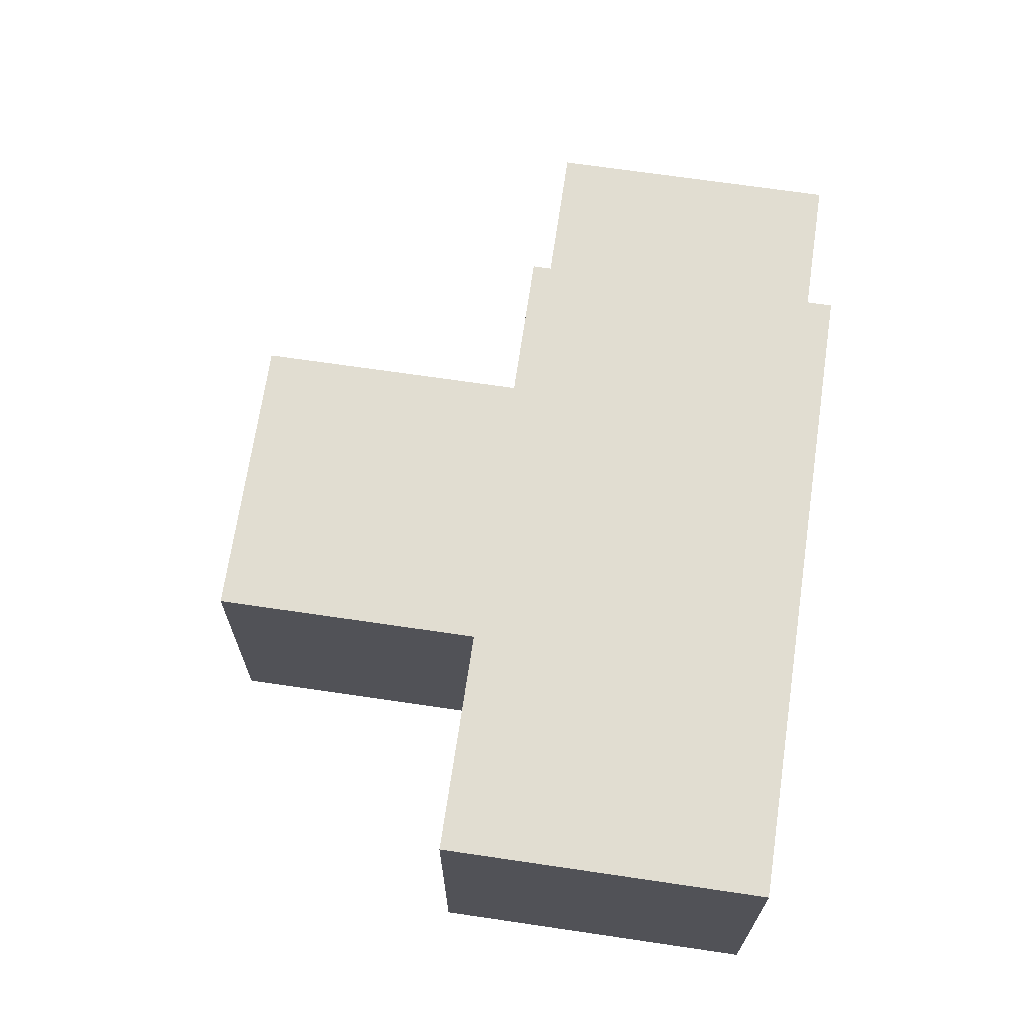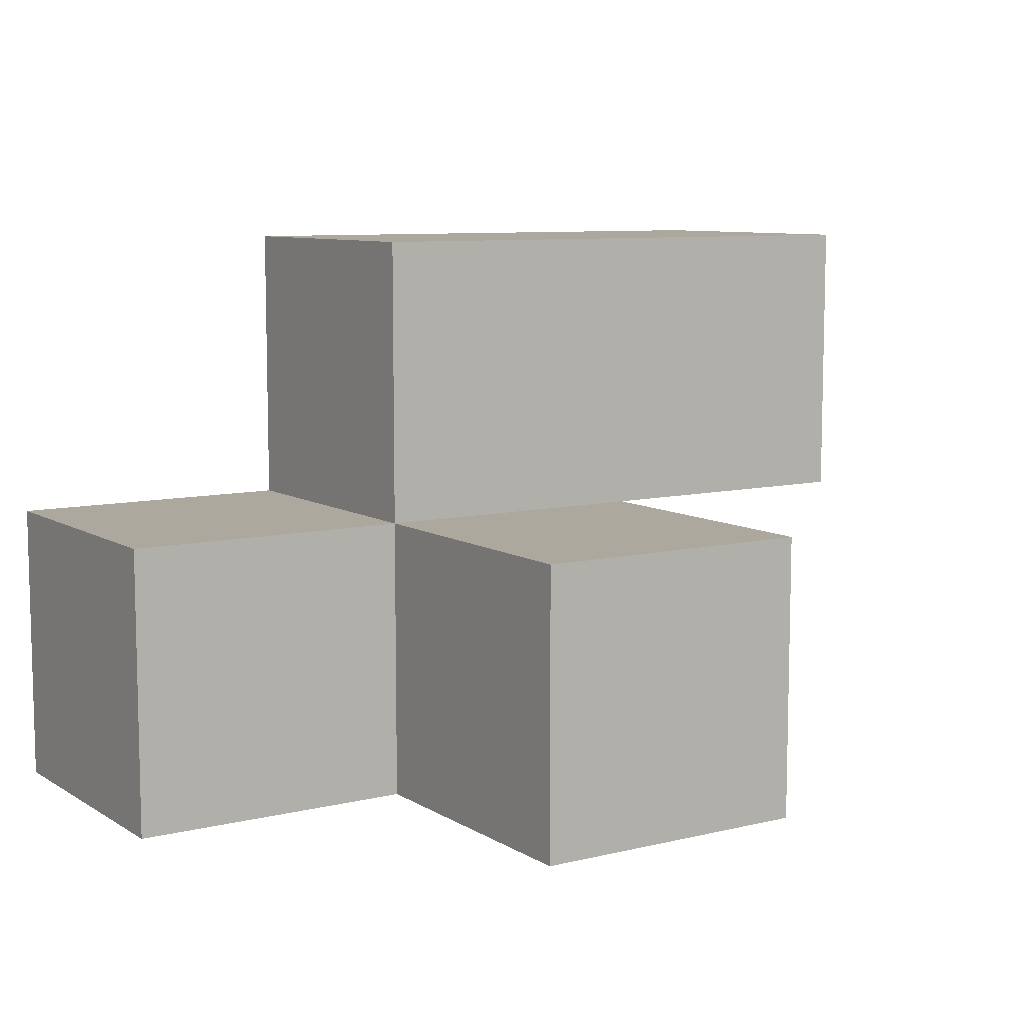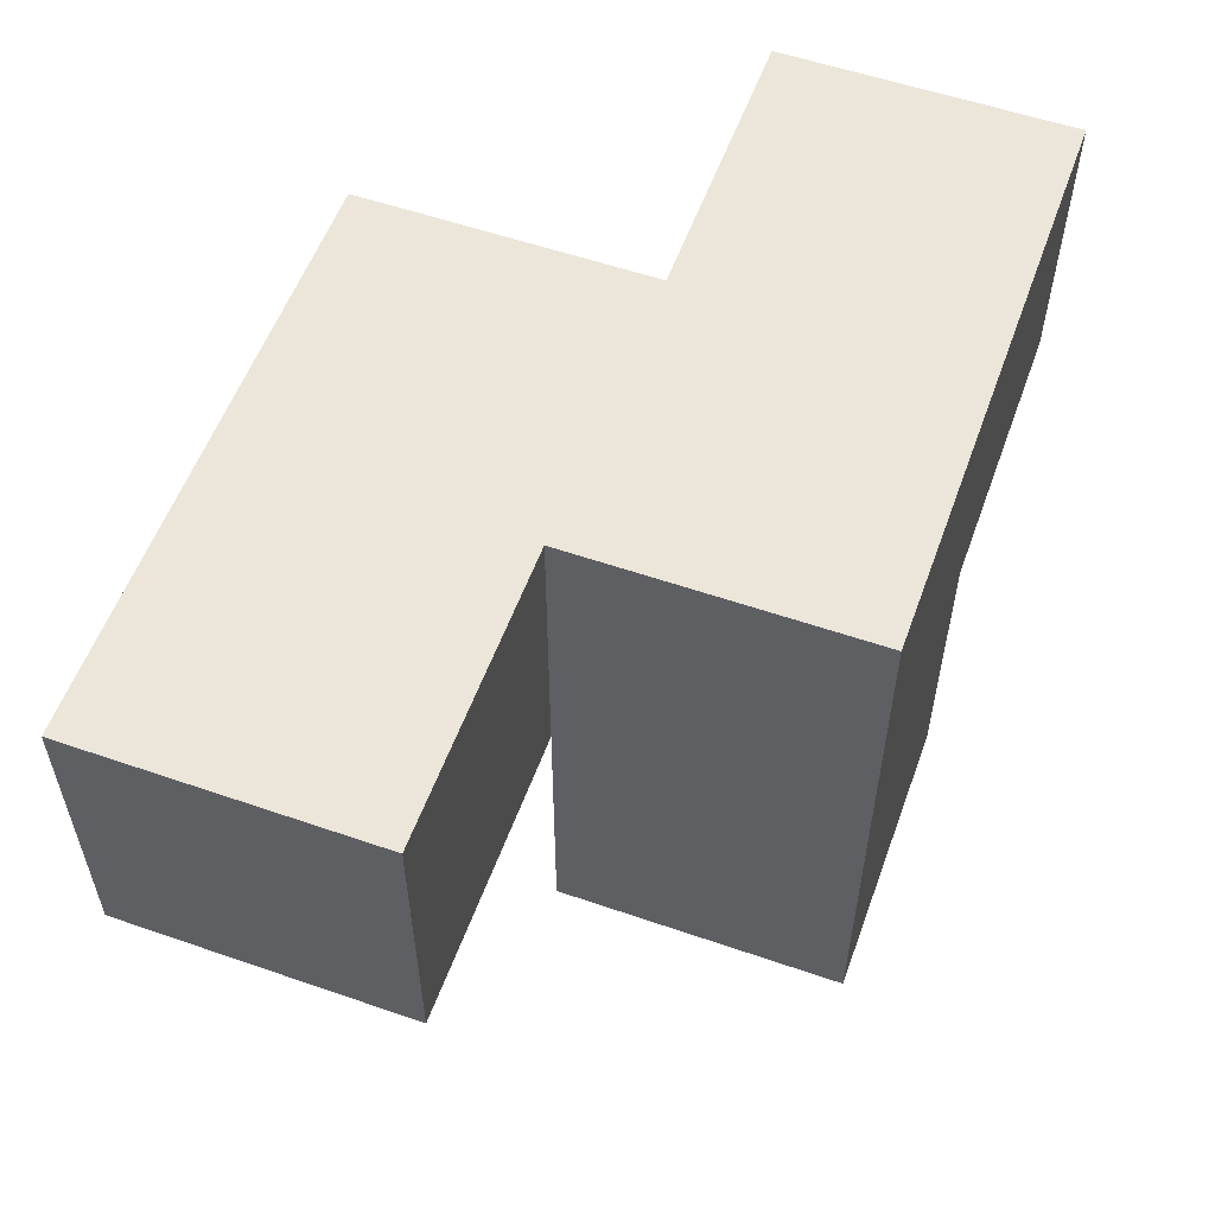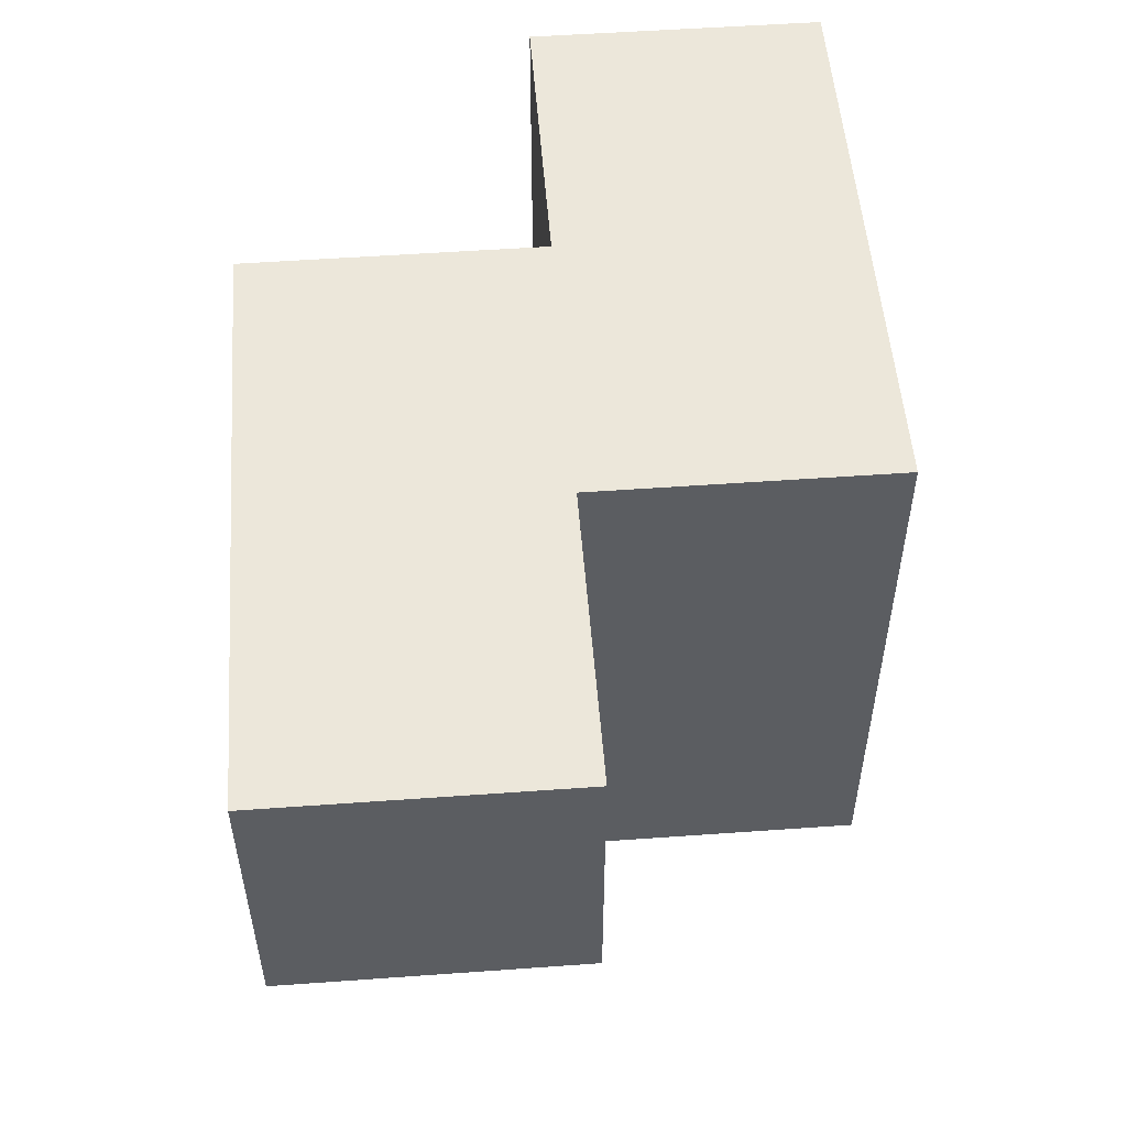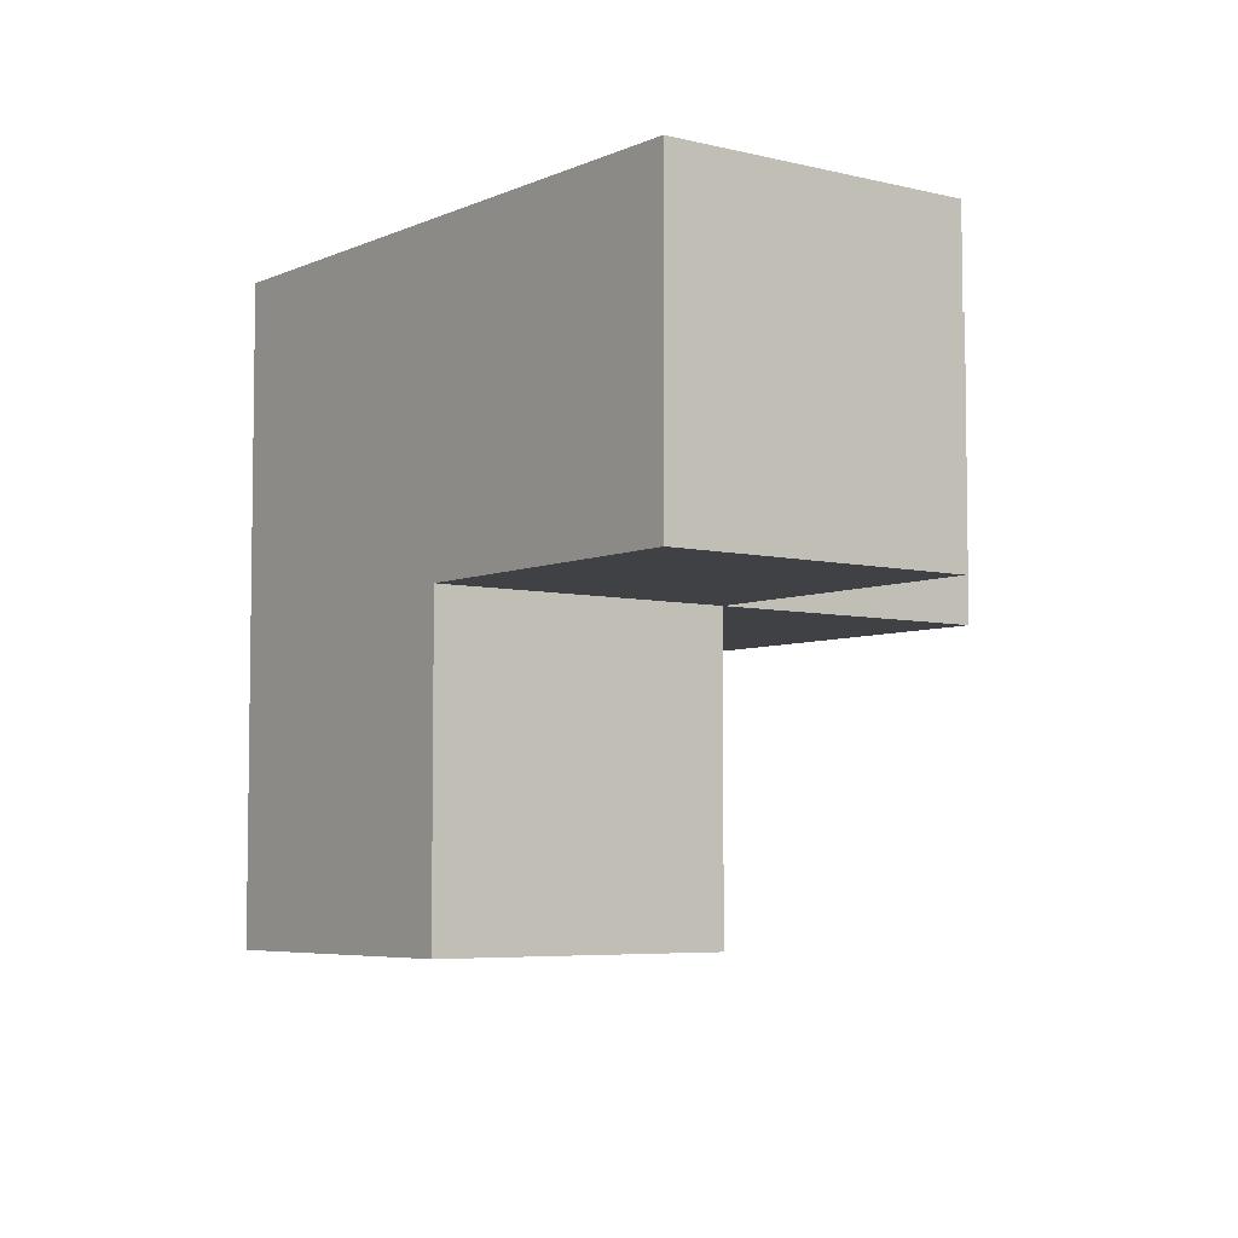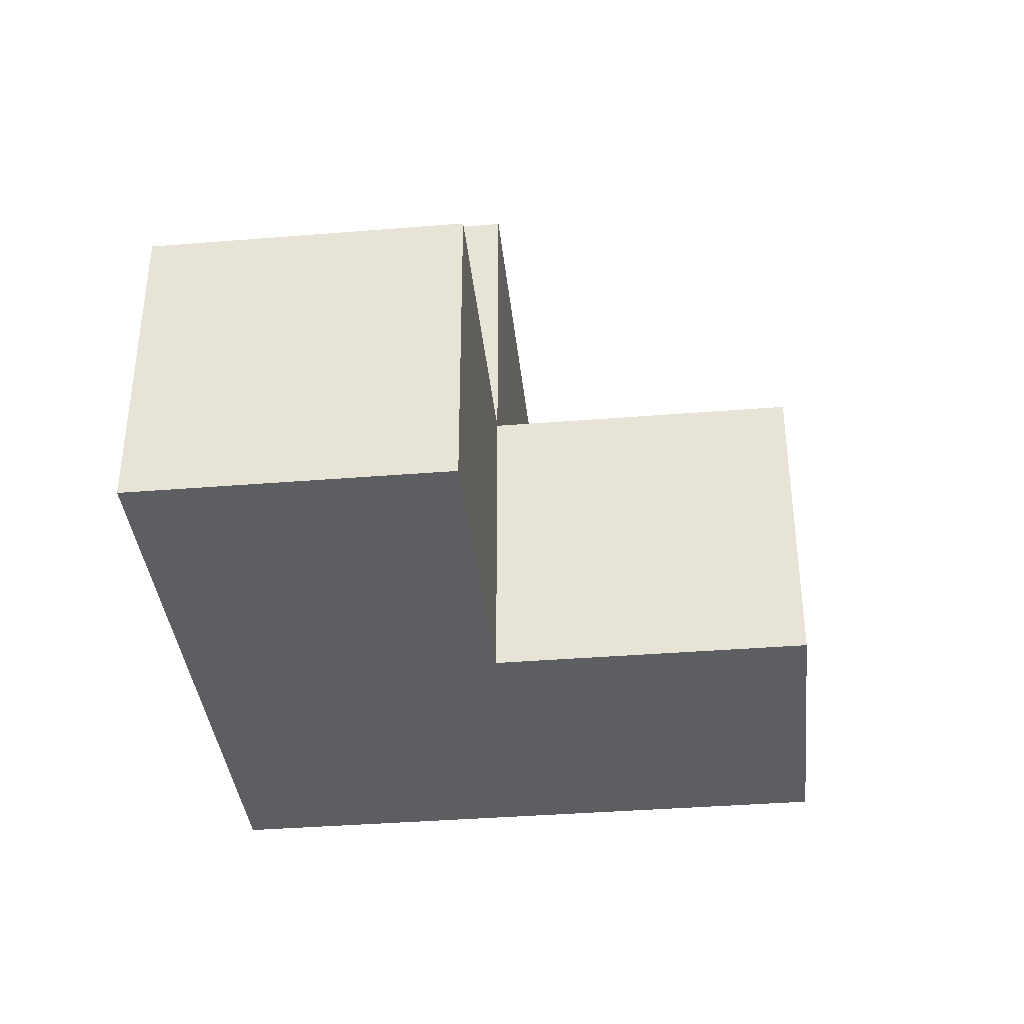
<metadata>
{"format":"obj","ext":"obj","renderer":"f3d","projection":"perspective","resolution":1024,"background":"white","views":[{"elev":68.7,"azim":98.4,"up":"+Z"},{"elev":8.7,"azim":-32.9,"up":"+Z"},{"elev":56.1,"azim":109.9,"up":"+Y"},{"elev":52.9,"azim":85.6,"up":"+Y"},{"elev":-5.5,"azim":-127.1,"up":"+Y"},{"elev":-37.6,"azim":-84.1,"up":"+Z"}]}
</metadata>
<code>
v 1.995 2.002 2.009
v 1.995 1.012 2.999
v 0.015 2.992 2.999
v 1.005 2.002 2.009
v 1.005 2.992 2.999
v 2.985 2.002 3.989
v 1.995 2.992 2.999
v 1.005 1.012 2.999
v 1.995 2.002 3.989
v 1.995 1.012 2.009
v 0.015 2.992 2.009
v 1.005 2.002 3.989
v 1.005 2.992 2.009
v 2.985 2.002 2.999
v 2.985 2.992 3.989
v 1.995 2.992 2.009
v 0.015 2.002 2.999
v 1.005 1.012 2.009
v 1.995 2.002 2.999
v 1.005 2.002 2.999
v 2.985 2.992 2.999
v 1.005 2.992 3.989
v 1.995 2.992 3.989
v 0.015 2.002 2.009
f 1 4 16
f 13 16 4
f 16 13 7
f 5 7 13
f 1 16 19
f 7 19 16
f 4 24 13
f 11 13 24
f 17 20 3
f 5 3 20
f 24 4 17
f 20 17 4
f 13 11 5
f 3 5 11
f 11 24 3
f 17 3 24
f 12 9 22
f 23 22 9
f 20 19 12
f 9 12 19
f 7 5 23
f 22 23 5
f 5 20 22
f 12 22 20
f 10 18 1
f 4 1 18
f 8 2 20
f 19 20 2
f 18 10 8
f 2 8 10
f 4 18 20
f 8 20 18
f 10 1 2
f 19 2 1
f 14 19 21
f 7 21 19
f 9 6 23
f 15 23 6
f 19 14 9
f 6 9 14
f 21 7 15
f 23 15 7
f 14 21 6
f 15 6 21

</code>
